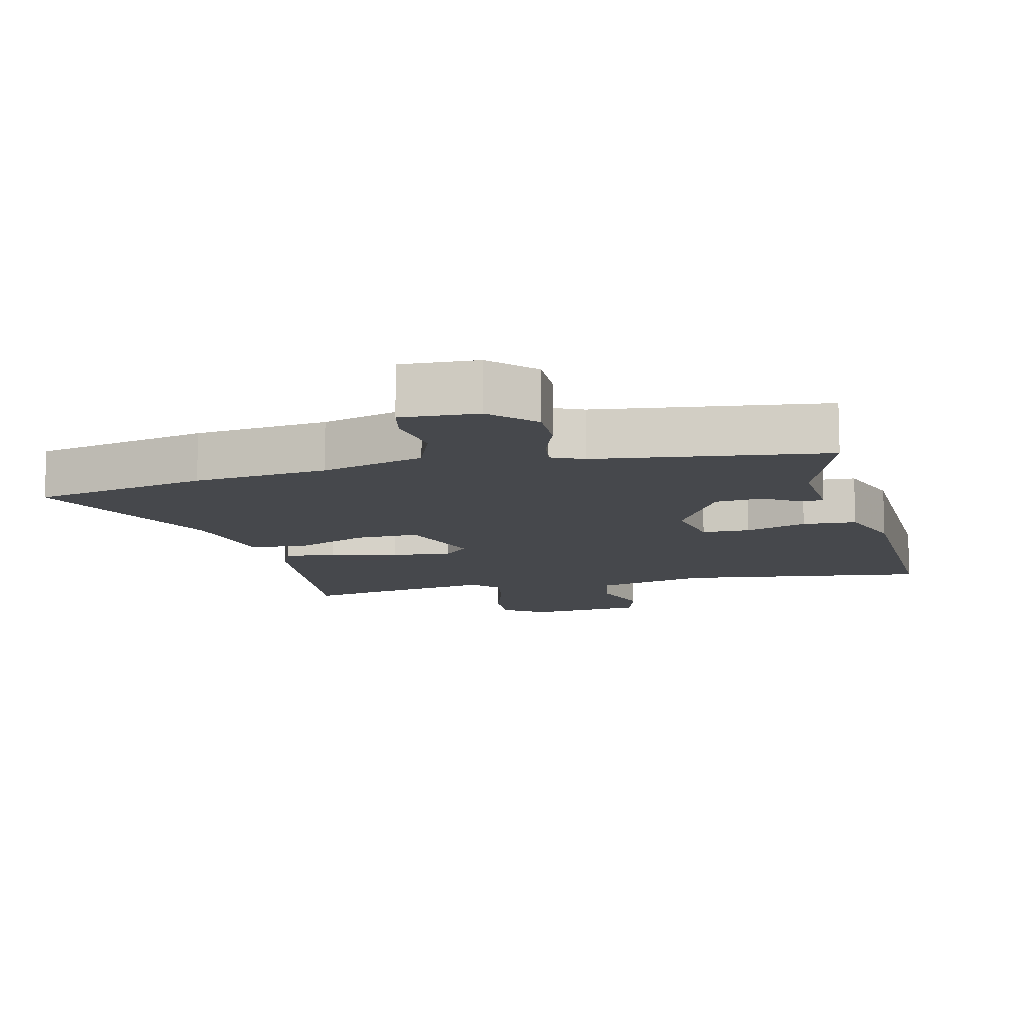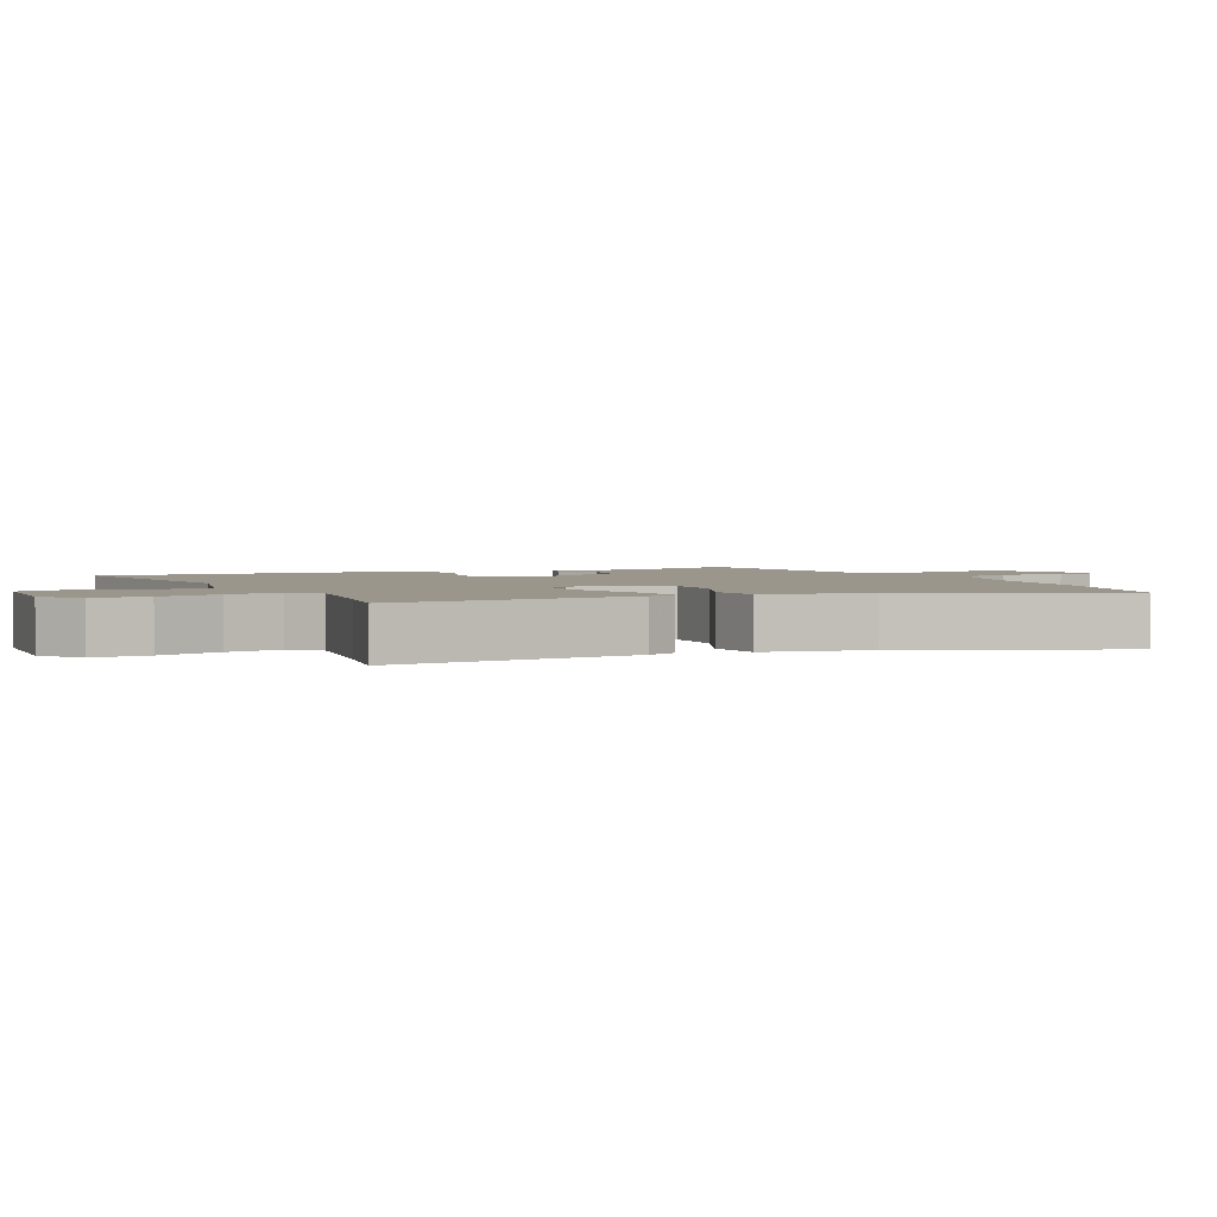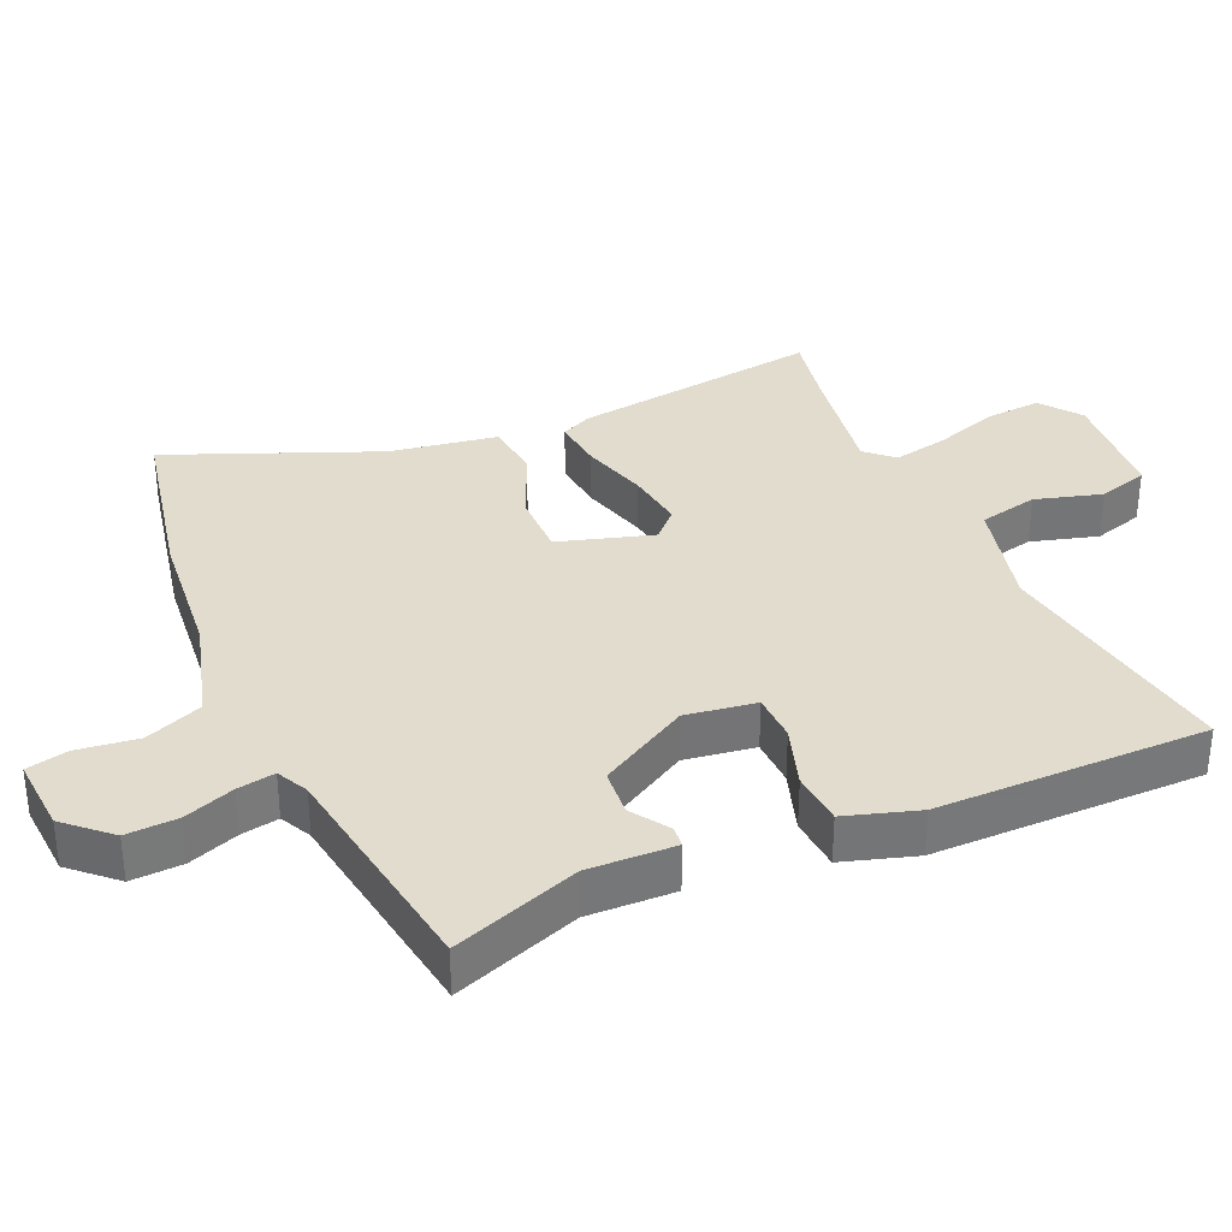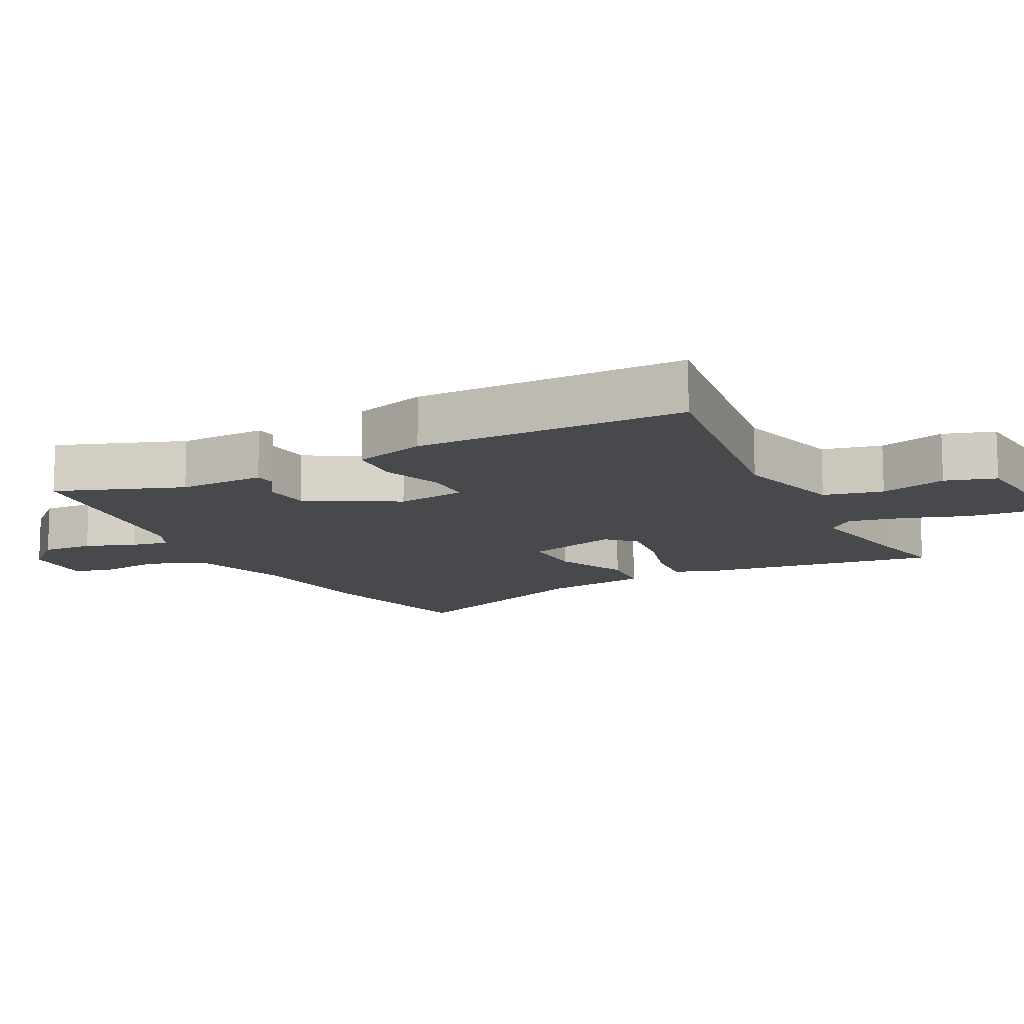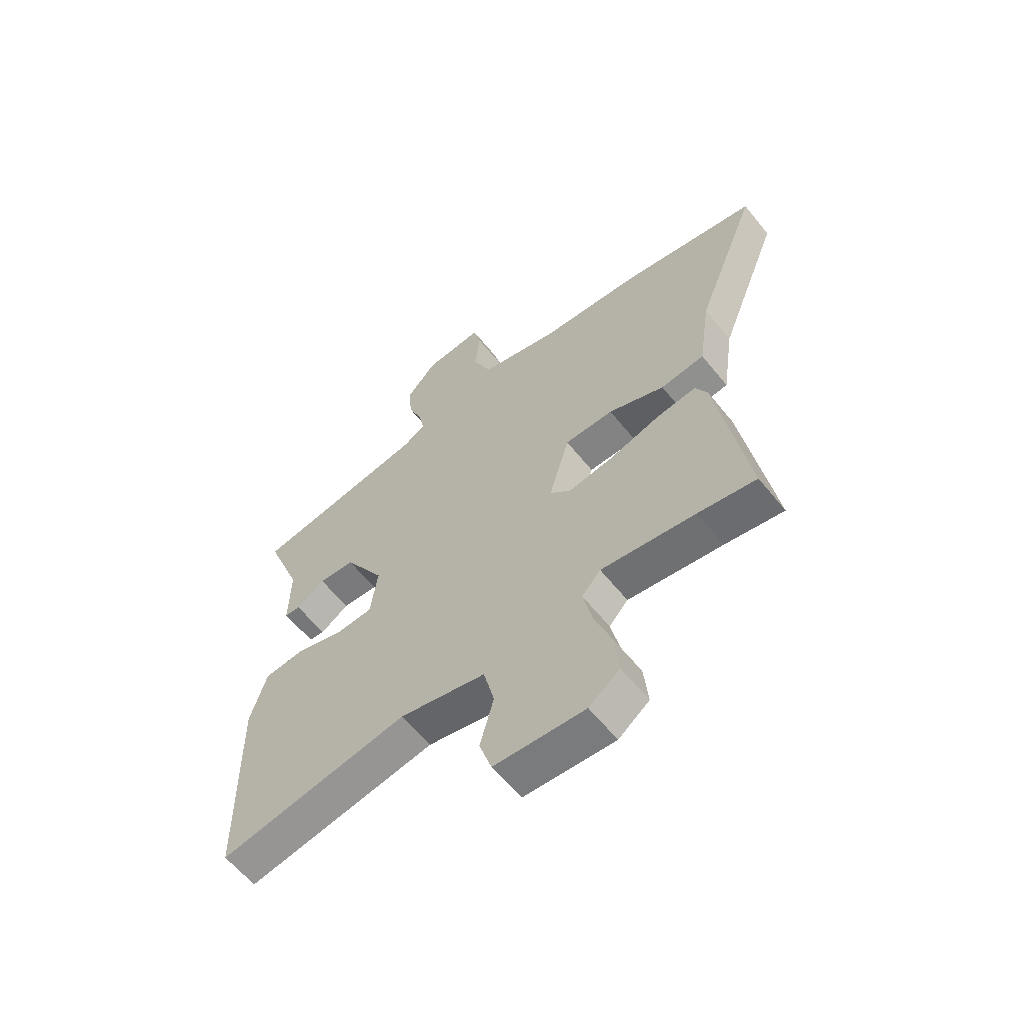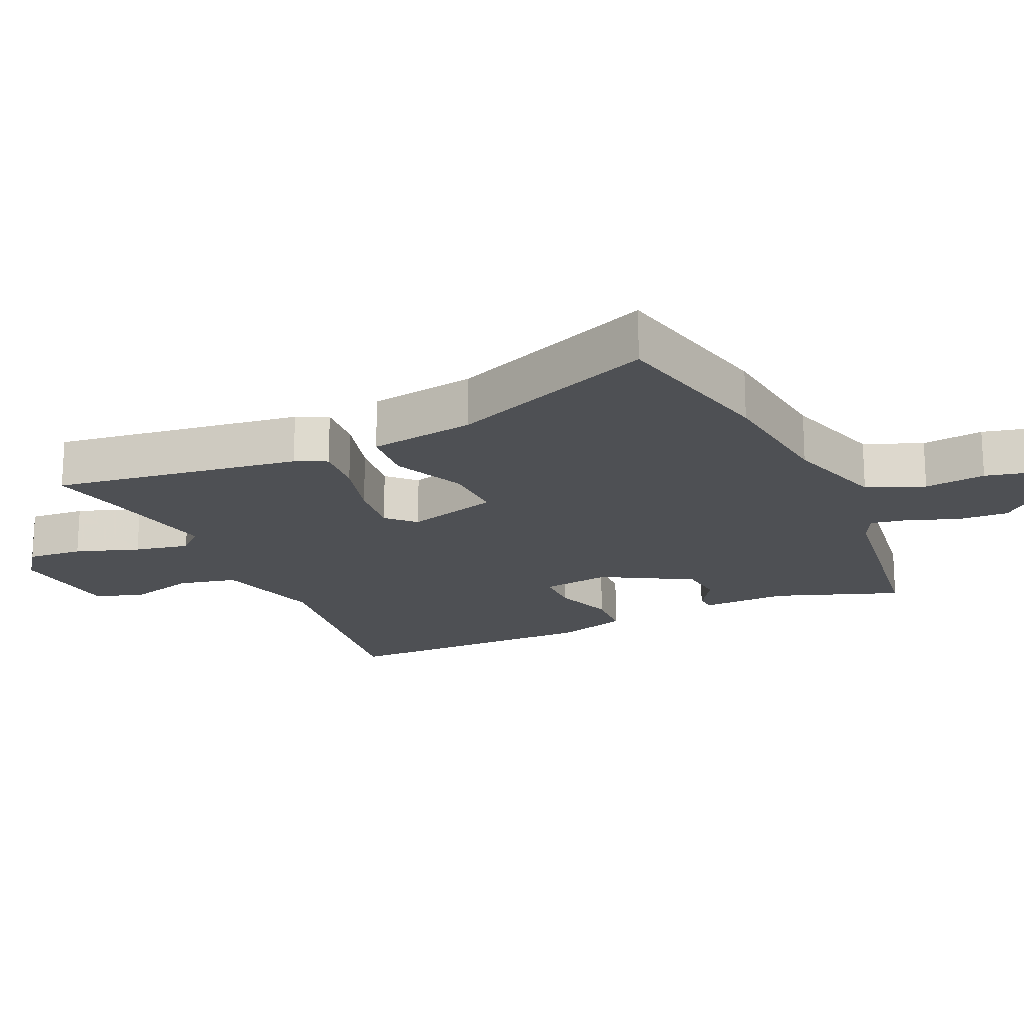
<metadata>
{"format":"obj","ext":"obj","renderer":"f3d","projection":"perspective","resolution":1024,"background":"white","views":[{"elev":-11.1,"azim":15.6,"up":"+Y"},{"elev":2.5,"azim":-113.8,"up":"+Y"},{"elev":34.0,"azim":67.0,"up":"+Y"},{"elev":-12.3,"azim":118.2,"up":"+Y"},{"elev":-61.1,"azim":-141.2,"up":"+Z"},{"elev":-18.6,"azim":-64.4,"up":"+Y"}]}
</metadata>
<code>
v 0.545 0.07 0.46
v 0.474 0.07 0.273
v 0.476 0.07 0.143
v 0.445 0.07 0.14
v 0.389 0.07 0.178
v 0.318 0.07 0.173
v 0.239 0.07 0.04
v 0.253 0.07 -0.065
v 0.325 0.07 -0.068
v 0.418 0.07 -0.039
v 0.498 0.07 -0.046
v 0.53 0.07 -0.155
v 0.524 0.07 -0.558
v 0.152 0.07 -0.495
v -0.017 0.07 -0.534
v -0.038 0.07 -0.622
v -0.011 0.07 -0.722
v -0.035 0.07 -0.797
v -0.212 0.07 -0.809
v -0.272 0.07 -0.763
v -0.264 0.07 -0.679
v -0.23 0.07 -0.584
v -0.212 0.07 -0.502
v -0.249 0.07 -0.461
v -0.433 0.07 -0.488
v -0.546 0.07 -0.508
v -0.488 0.07 -0.137
v -0.465 0.07 -0.091
v -0.387 0.07 -0.1
v -0.287 0.07 -0.13
v -0.199 0.07 -0.143
v -0.158 0.07 -0.104
v -0.198 0.07 0.037
v -0.294 0.07 0.037
v -0.404 0.07 -0.008
v -0.49 0.07 0.002
v -0.513 0.07 0.162
v -0.635 0.07 0.474
v -0.37 0.07 0.525
v -0.169 0.07 0.542
v -0.013 0.07 0.584
v 0.023 0.07 0.669
v 0.013 0.07 0.761
v 0.028 0.07 0.822
v 0.142 0.07 0.813
v 0.201 0.07 0.747
v 0.196 0.07 0.67
v 0.167 0.07 0.596
v 0.156 0.07 0.54
v 0.203 0.07 0.516
v 0.545 0 0.46
v 0.474 0 0.273
v 0.476 0 0.143
v 0.445 0 0.14
v 0.389 0 0.178
v 0.318 0 0.173
v 0.239 0 0.04
v 0.253 0 -0.065
v 0.325 0 -0.068
v 0.418 0 -0.039
v 0.498 0 -0.046
v 0.53 0 -0.155
v 0.524 0 -0.558
v 0.152 0 -0.495
v -0.017 0 -0.534
v -0.038 0 -0.622
v -0.011 0 -0.722
v -0.035 0 -0.797
v -0.212 0 -0.809
v -0.272 0 -0.763
v -0.264 0 -0.679
v -0.23 0 -0.584
v -0.212 0 -0.502
v -0.249 0 -0.461
v -0.433 0 -0.488
v -0.546 0 -0.508
v -0.488 0 -0.137
v -0.465 0 -0.091
v -0.387 0 -0.1
v -0.287 0 -0.13
v -0.199 0 -0.143
v -0.158 0 -0.104
v -0.198 0 0.037
v -0.294 0 0.037
v -0.404 0 -0.008
v -0.49 0 0.002
v -0.513 0 0.162
v -0.635 0 0.474
v -0.37 0 0.525
v -0.169 0 0.542
v -0.013 0 0.584
v 0.023 0 0.669
v 0.013 0 0.761
v 0.028 0 0.822
v 0.142 0 0.813
v 0.201 0 0.747
v 0.196 0 0.67
v 0.167 0 0.596
v 0.156 0 0.54
v 0.203 0 0.516
f 45 46 47 48
f 45 48 49
f 42 43 44 45
f 41 42 45 49
f 40 41 49 50
f 37 38 39 40
f 34 35 36 37
f 33 34 37 40
f 32 33 40 50
f 27 28 29 30
f 25 26 27 30
f 24 25 30 31
f 23 24 31 32
f 19 20 21 22
f 19 22 23
f 16 17 18 19
f 15 16 19 23
f 14 15 23 32
f 9 10 11 12
f 8 9 12 13
f 2 3 4 5
f 2 5 6
f 1 2 6
f 50 1 6
f 32 50 6 7
f 8 13 14 32
f 7 8 32
f 98 97 96 95
f 99 98 95
f 95 94 93 92
f 99 95 92 91
f 100 99 91 90
f 90 89 88 87
f 87 86 85 84
f 90 87 84 83
f 100 90 83 82
f 80 79 78 77
f 80 77 76 75
f 81 80 75 74
f 82 81 74 73
f 72 71 70 69
f 73 72 69
f 69 68 67 66
f 73 69 66 65
f 82 73 65 64
f 62 61 60 59
f 63 62 59 58
f 55 54 53 52
f 56 55 52
f 56 52 51
f 56 51 100
f 57 56 100 82
f 82 64 63 58
f 82 58 57
f 1 51 52 2
f 2 52 53 3
f 3 53 54 4
f 4 54 55 5
f 5 55 56 6
f 6 56 57 7
f 7 57 58 8
f 8 58 59 9
f 9 59 60 10
f 10 60 61 11
f 11 61 62 12
f 12 62 63 13
f 13 63 64 14
f 14 64 65 15
f 15 65 66 16
f 16 66 67 17
f 17 67 68 18
f 18 68 69 19
f 19 69 70 20
f 20 70 71 21
f 21 71 72 22
f 22 72 73 23
f 23 73 74 24
f 24 74 75 25
f 25 75 76 26
f 26 76 77 27
f 27 77 78 28
f 28 78 79 29
f 29 79 80 30
f 30 80 81 31
f 31 81 82 32
f 32 82 83 33
f 33 83 84 34
f 34 84 85 35
f 35 85 86 36
f 36 86 87 37
f 37 87 88 38
f 38 88 89 39
f 39 89 90 40
f 40 90 91 41
f 41 91 92 42
f 42 92 93 43
f 43 93 94 44
f 44 94 95 45
f 45 95 96 46
f 46 96 97 47
f 47 97 98 48
f 48 98 99 49
f 49 99 100 50
f 50 100 51 1

</code>
